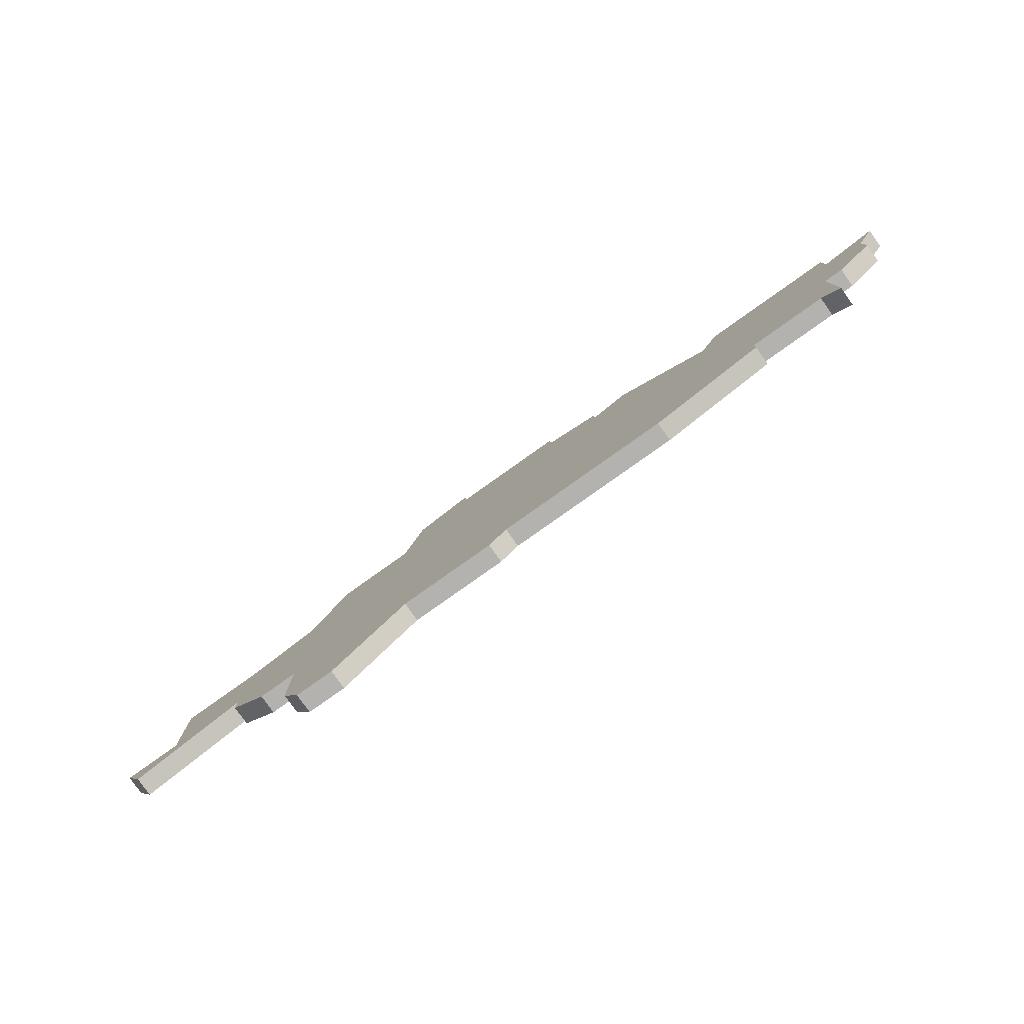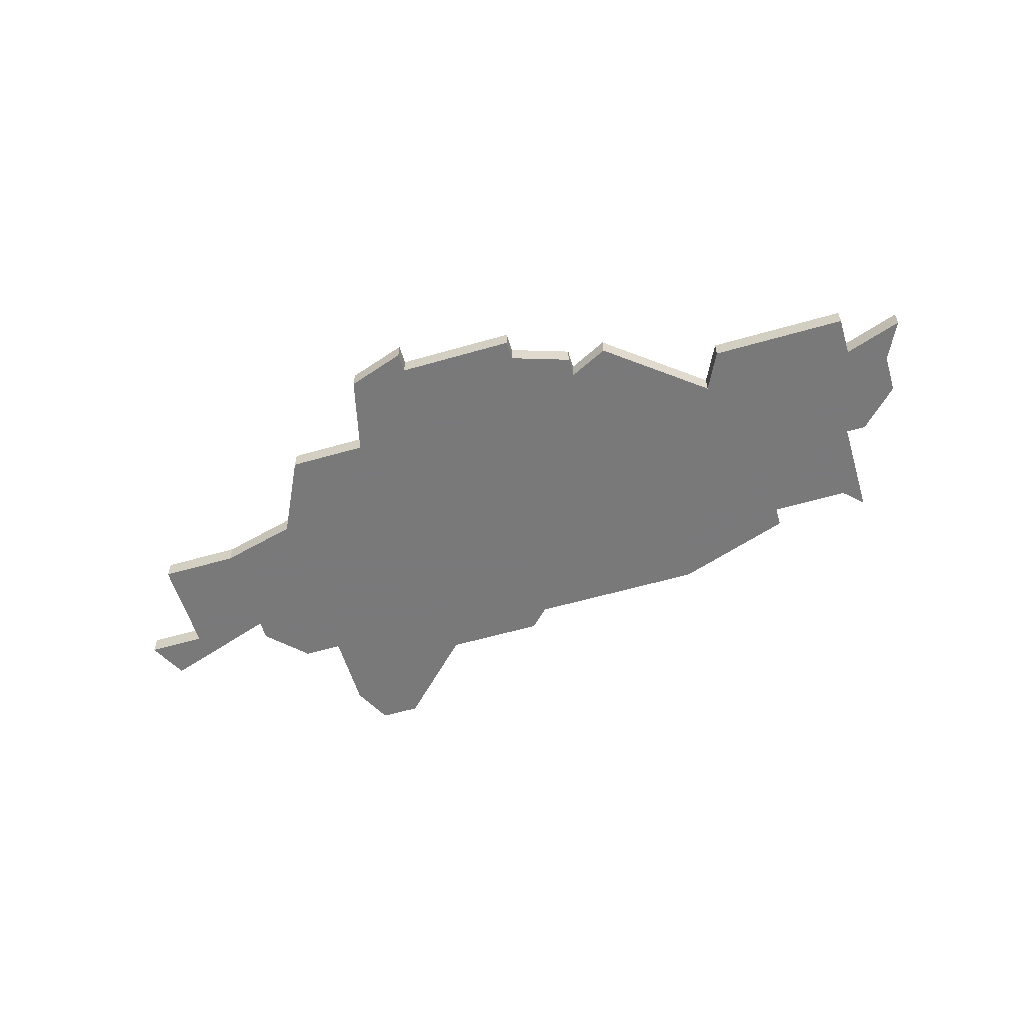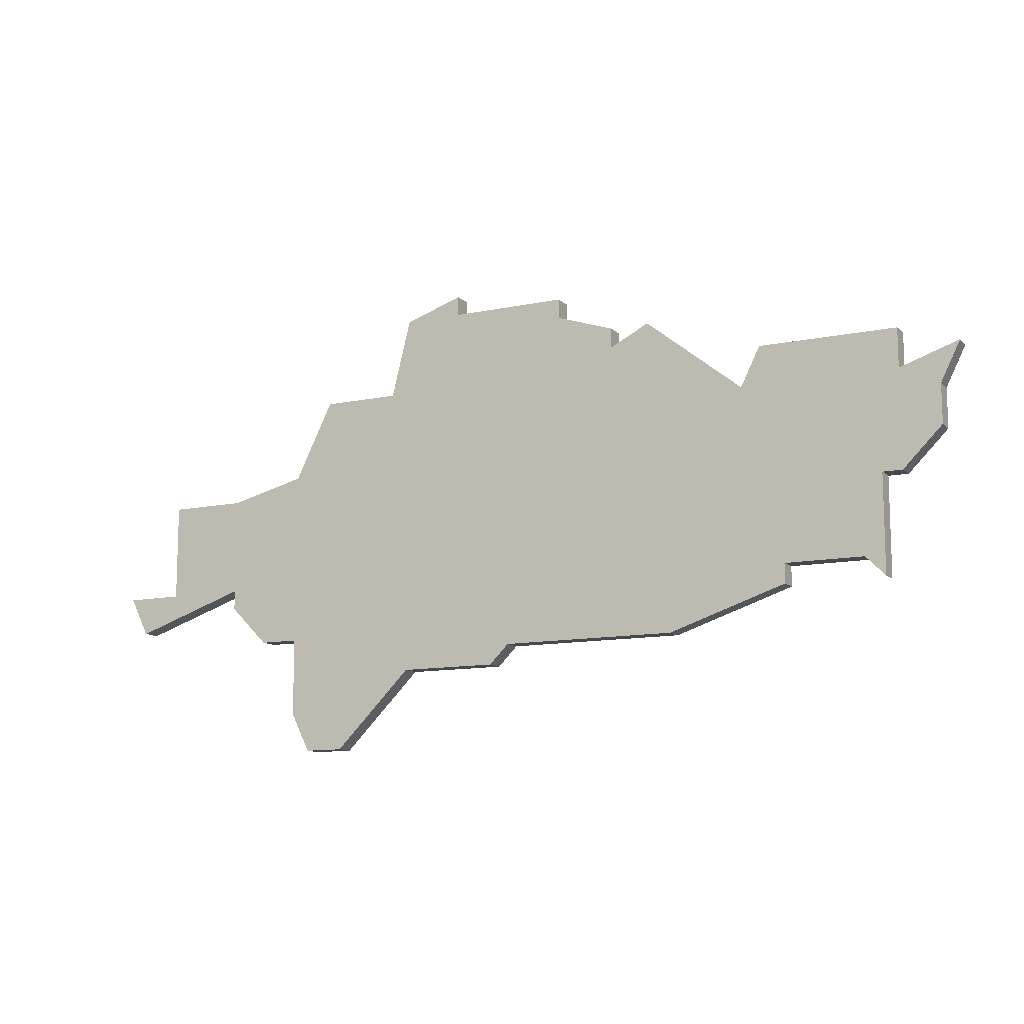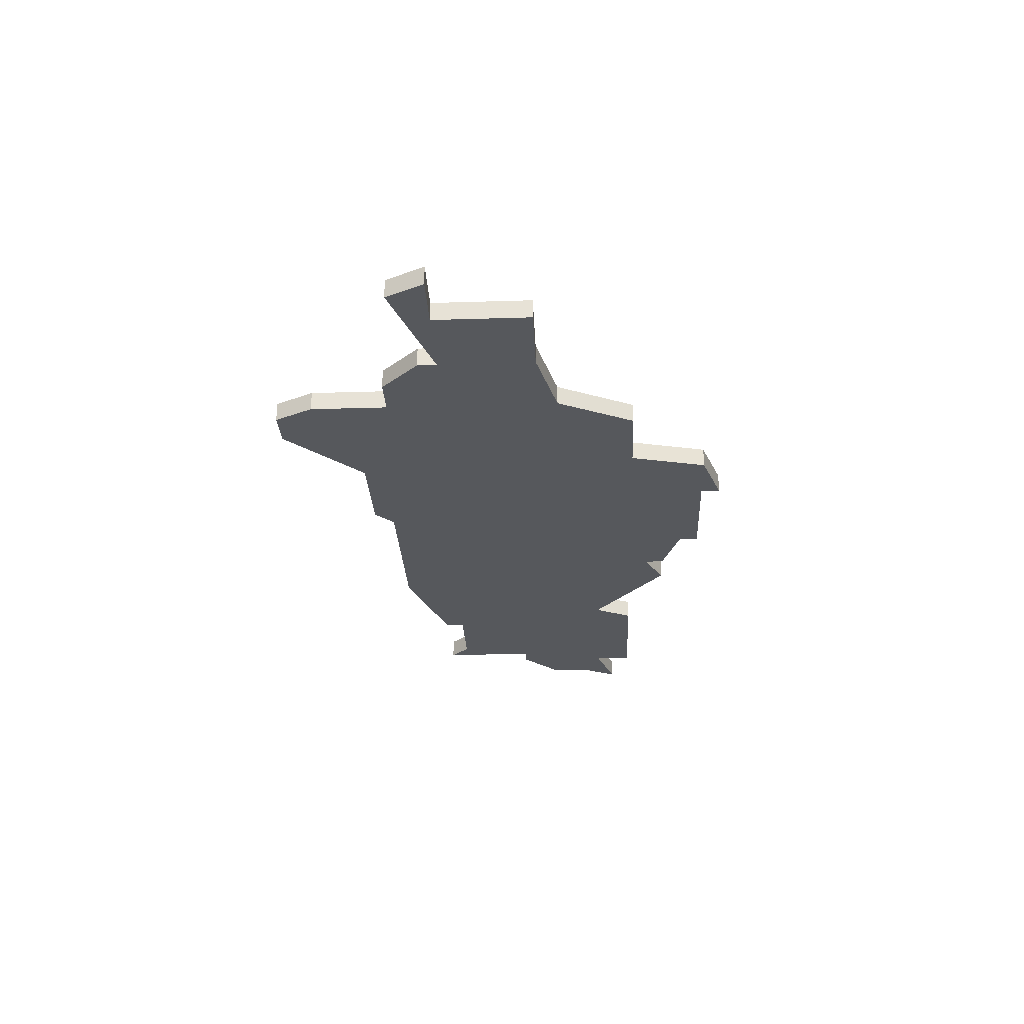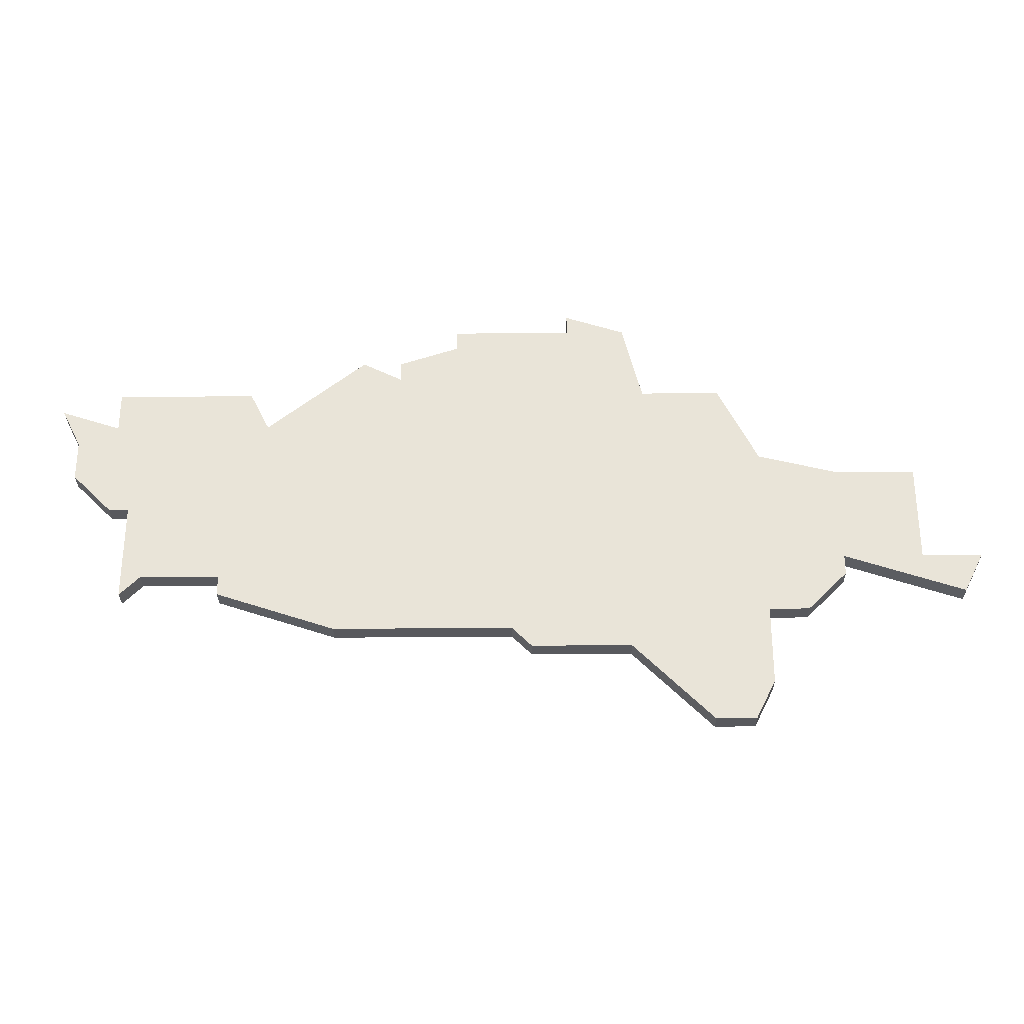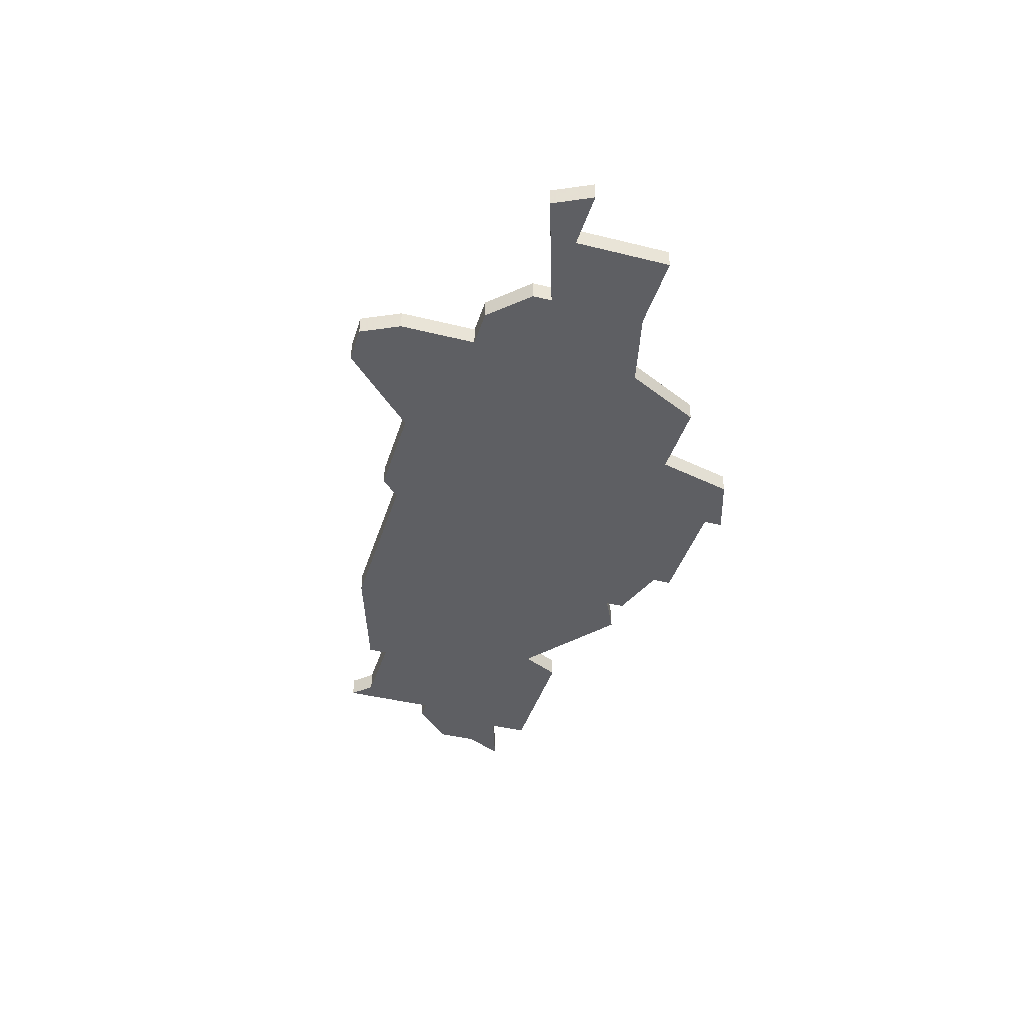
<metadata>
{"format":"obj","ext":"obj","renderer":"f3d","projection":"perspective","resolution":1024,"background":"white","views":[{"elev":-79.7,"azim":-144.6,"up":"+Y"},{"elev":-57.8,"azim":-163.3,"up":"+Z"},{"elev":-11.6,"azim":-153.0,"up":"+Y"},{"elev":-27.9,"azim":92.7,"up":"+Z"},{"elev":-29.9,"azim":0.7,"up":"+Y"},{"elev":-41.2,"azim":73.2,"up":"+Z"}]}
</metadata>
<code>
v 1377 -881 0
v 1373 -881 0
v 1372 -877 0
v 1369 -876 0
v 1369 -877 0
v 1363 -877 0
v 1363 -878 0
v 1360 -879 0
v 1360 -880 0
v 1358 -879 0
v 1353 -883 0
v 1352 -881 0
v 1345 -881 0
v 1345 -883 0
v 1342 -882 0
v 1343 -884 0
v 1343 -886 0
v 1345 -888 0
v 1346 -888 0
v 1346 -893 0
v 1347 -892 0
v 1351 -892 0
v 1351 -893 0
v 1357 -895 0
v 1366 -895 0
v 1367 -896 0
v 1372 -896 0
v 1376 -900 0
v 1378 -900 0
v 1379 -898 0
v 1379 -894 0
v 1381 -894 0
v 1383 -892 0
v 1383 -891 0
v 1389 -893 0
v 1390 -891 0
v 1387 -891 0
v 1387 -886 0
v 1383 -886 0
v 1379 -885 0
v 1377 -881 1
v 1373 -881 1
v 1372 -877 1
v 1369 -876 1
v 1369 -877 1
v 1363 -877 1
v 1363 -878 1
v 1360 -879 1
v 1360 -880 1
v 1358 -879 1
v 1353 -883 1
v 1352 -881 1
v 1345 -881 1
v 1345 -883 1
v 1342 -882 1
v 1343 -884 1
v 1343 -886 1
v 1345 -888 1
v 1346 -888 1
v 1346 -893 1
v 1347 -892 1
v 1351 -892 1
v 1351 -893 1
v 1357 -895 1
v 1366 -895 1
v 1367 -896 1
v 1372 -896 1
v 1376 -900 1
v 1378 -900 1
v 1379 -898 1
v 1379 -894 1
v 1381 -894 1
v 1383 -892 1
v 1383 -891 1
v 1389 -893 1
v 1390 -891 1
v 1387 -891 1
v 1387 -886 1
v 1383 -886 1
v 1379 -885 1
f 2 1 40
f 4 3 2
f 7 6 5
f 9 8 7
f 11 10 9
f 13 12 11
f 16 15 14
f 18 17 16
f 21 20 19
f 24 23 22
f 27 26 25
f 29 28 27
f 31 30 29
f 33 32 31
f 37 36 35
f 39 38 37
f 5 4 2
f 9 7 5
f 14 13 11
f 18 16 14
f 22 21 19
f 25 24 22
f 31 29 27
f 34 33 31
f 37 35 34
f 40 39 37
f 9 5 2
f 18 14 11
f 25 22 19
f 31 27 25
f 40 37 34
f 9 2 40
f 18 11 9
f 31 25 19
f 40 34 31
f 18 9 40
f 40 31 19
f 19 18 40
f 80 41 42
f 42 43 44
f 45 46 47
f 47 48 49
f 49 50 51
f 51 52 53
f 54 55 56
f 56 57 58
f 59 60 61
f 62 63 64
f 65 66 67
f 67 68 69
f 69 70 71
f 71 72 73
f 75 76 77
f 77 78 79
f 42 44 45
f 45 47 49
f 51 53 54
f 54 56 58
f 59 61 62
f 62 64 65
f 67 69 71
f 71 73 74
f 74 75 77
f 77 79 80
f 42 45 49
f 51 54 58
f 59 62 65
f 65 67 71
f 74 77 80
f 80 42 49
f 49 51 58
f 59 65 71
f 71 74 80
f 80 49 58
f 59 71 80
f 80 58 59
f 42 41 2
f 2 41 1
f 43 42 3
f 3 42 2
f 44 43 4
f 4 43 3
f 45 44 5
f 5 44 4
f 46 45 6
f 6 45 5
f 47 46 7
f 7 46 6
f 48 47 8
f 8 47 7
f 49 48 9
f 9 48 8
f 50 49 10
f 10 49 9
f 51 50 11
f 11 50 10
f 52 51 12
f 12 51 11
f 53 52 13
f 13 52 12
f 54 53 14
f 14 53 13
f 55 54 15
f 15 54 14
f 56 55 16
f 16 55 15
f 57 56 17
f 17 56 16
f 58 57 18
f 18 57 17
f 59 58 19
f 19 58 18
f 60 59 20
f 20 59 19
f 61 60 21
f 21 60 20
f 62 61 22
f 22 61 21
f 63 62 23
f 23 62 22
f 64 63 24
f 24 63 23
f 65 64 25
f 25 64 24
f 66 65 26
f 26 65 25
f 67 66 27
f 27 66 26
f 68 67 28
f 28 67 27
f 69 68 29
f 29 68 28
f 70 69 30
f 30 69 29
f 71 70 31
f 31 70 30
f 72 71 32
f 32 71 31
f 73 72 33
f 33 72 32
f 74 73 34
f 34 73 33
f 75 74 35
f 35 74 34
f 76 75 36
f 36 75 35
f 77 76 37
f 37 76 36
f 78 77 38
f 38 77 37
f 79 78 39
f 39 78 38
f 41 80 1
f 1 80 40
f 80 79 40
f 40 79 39

</code>
